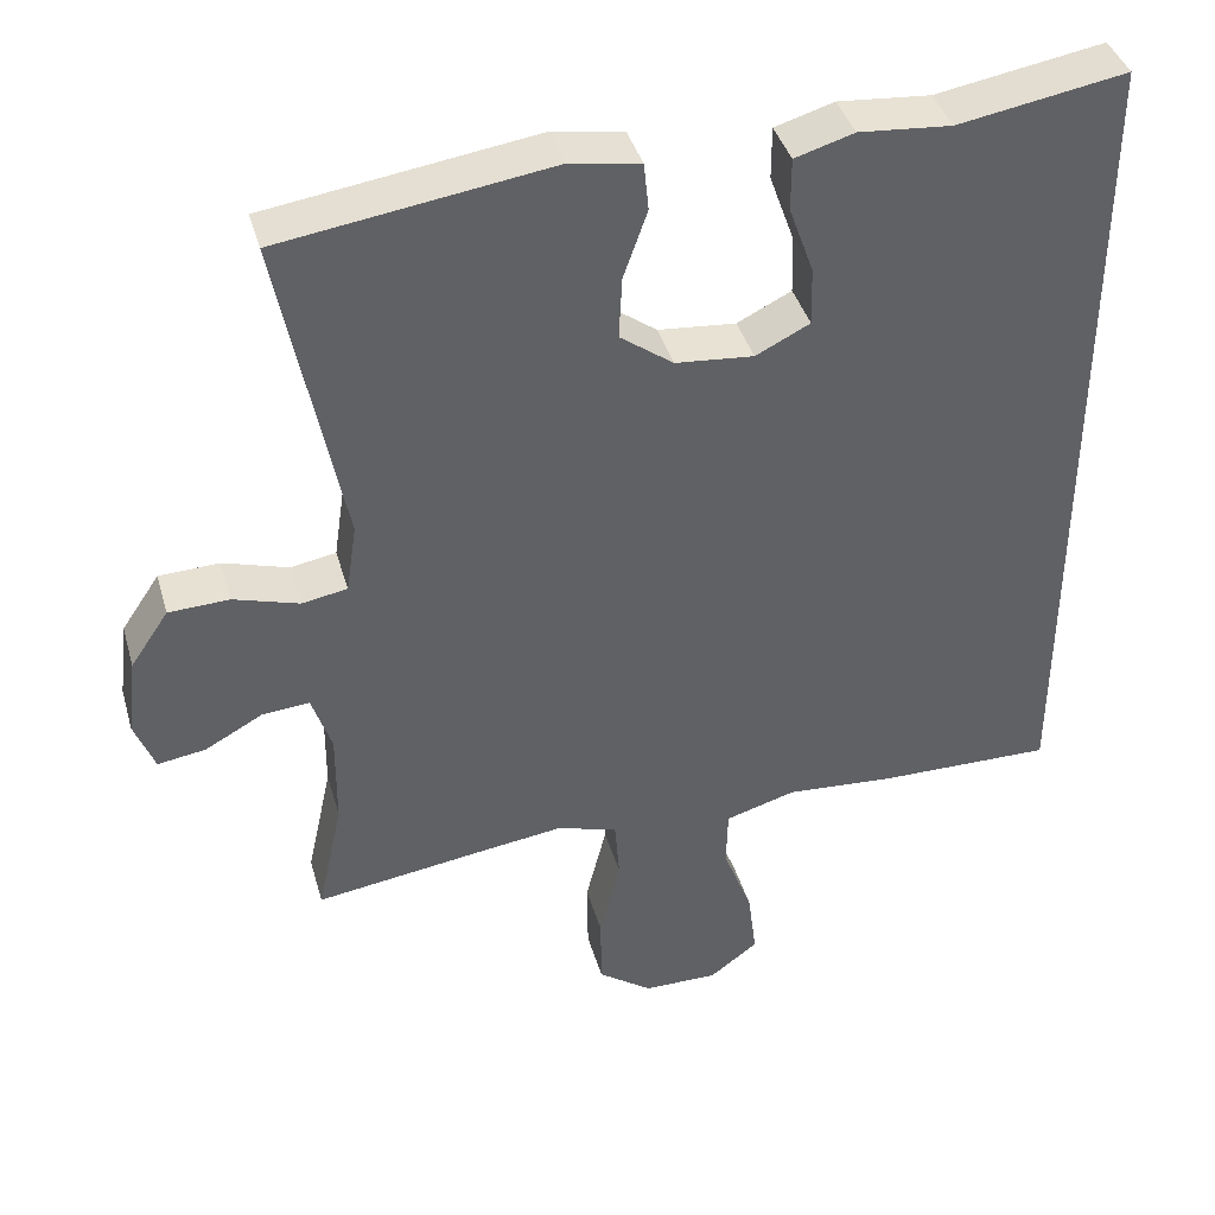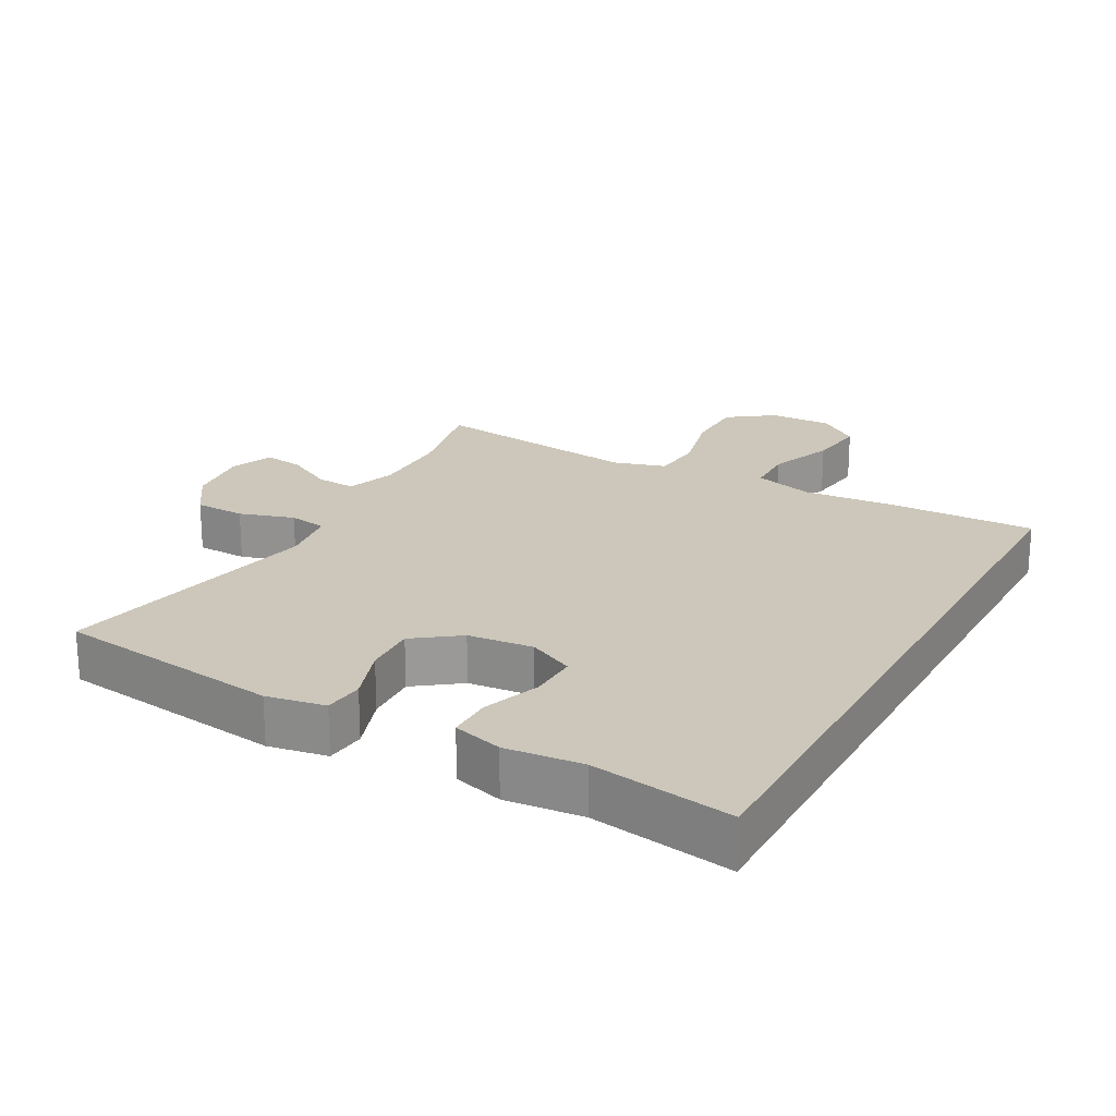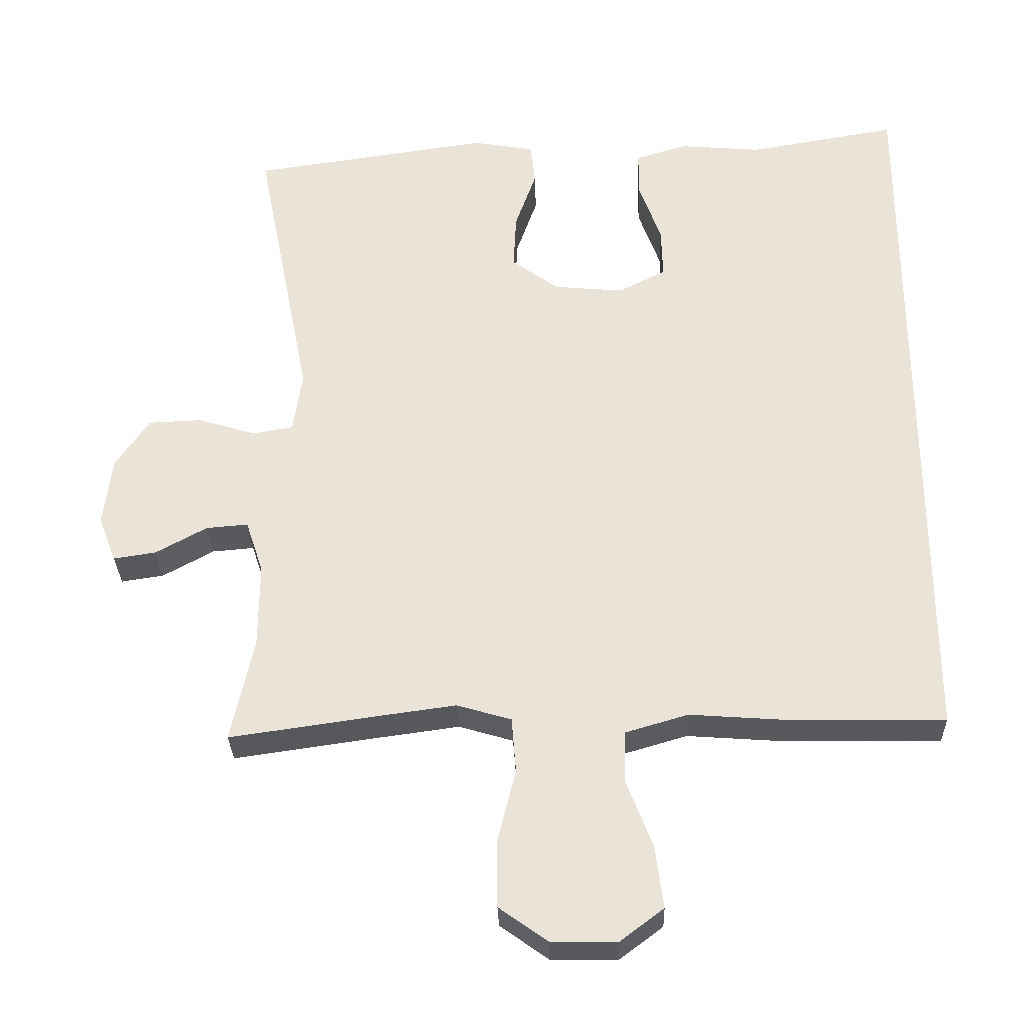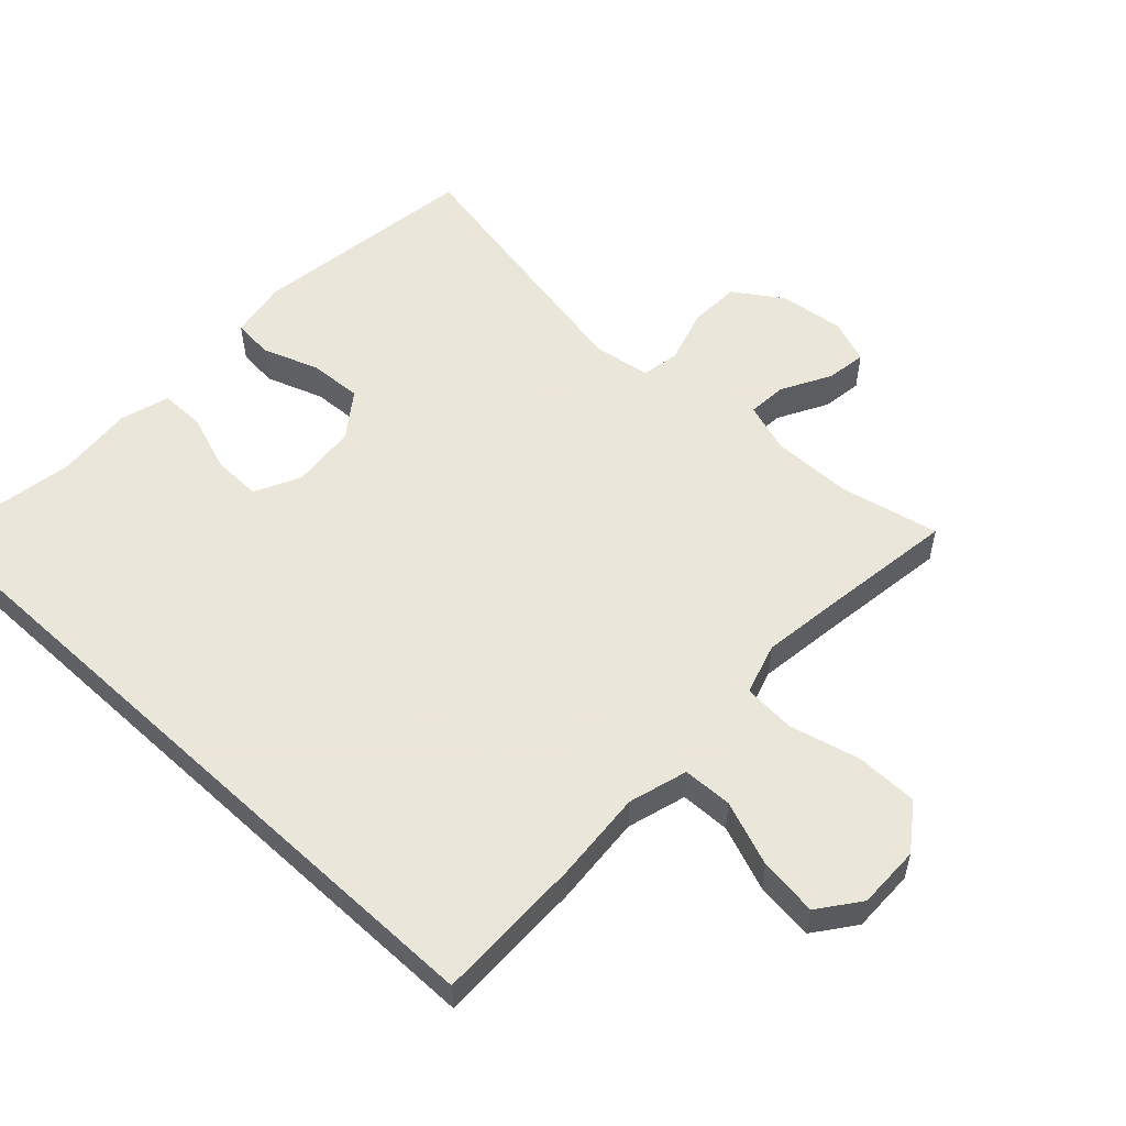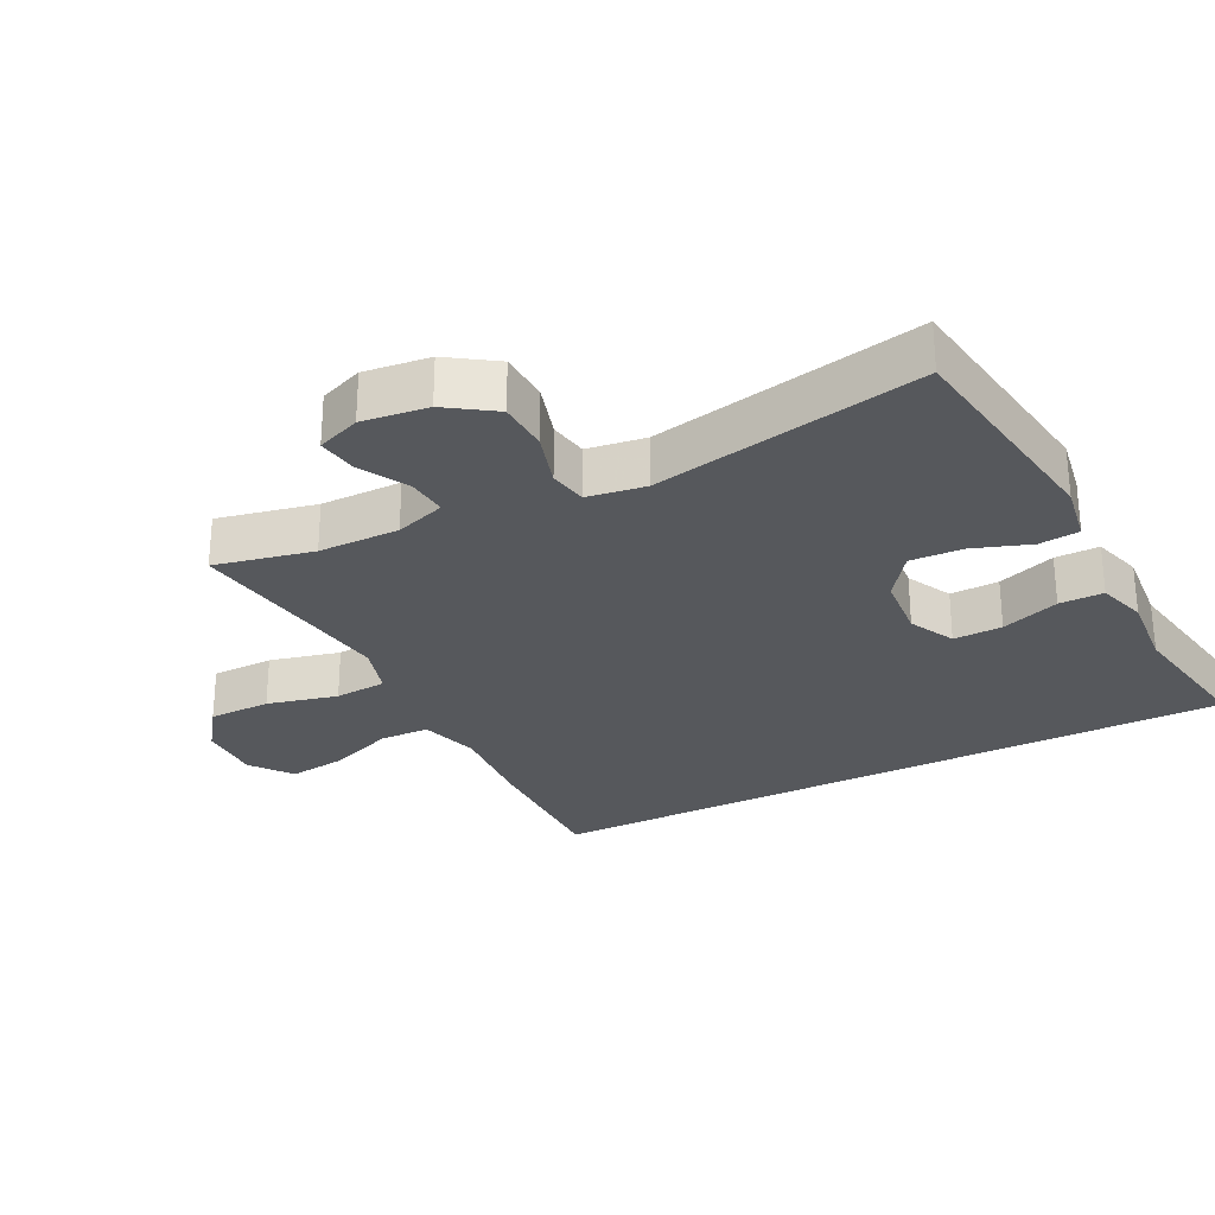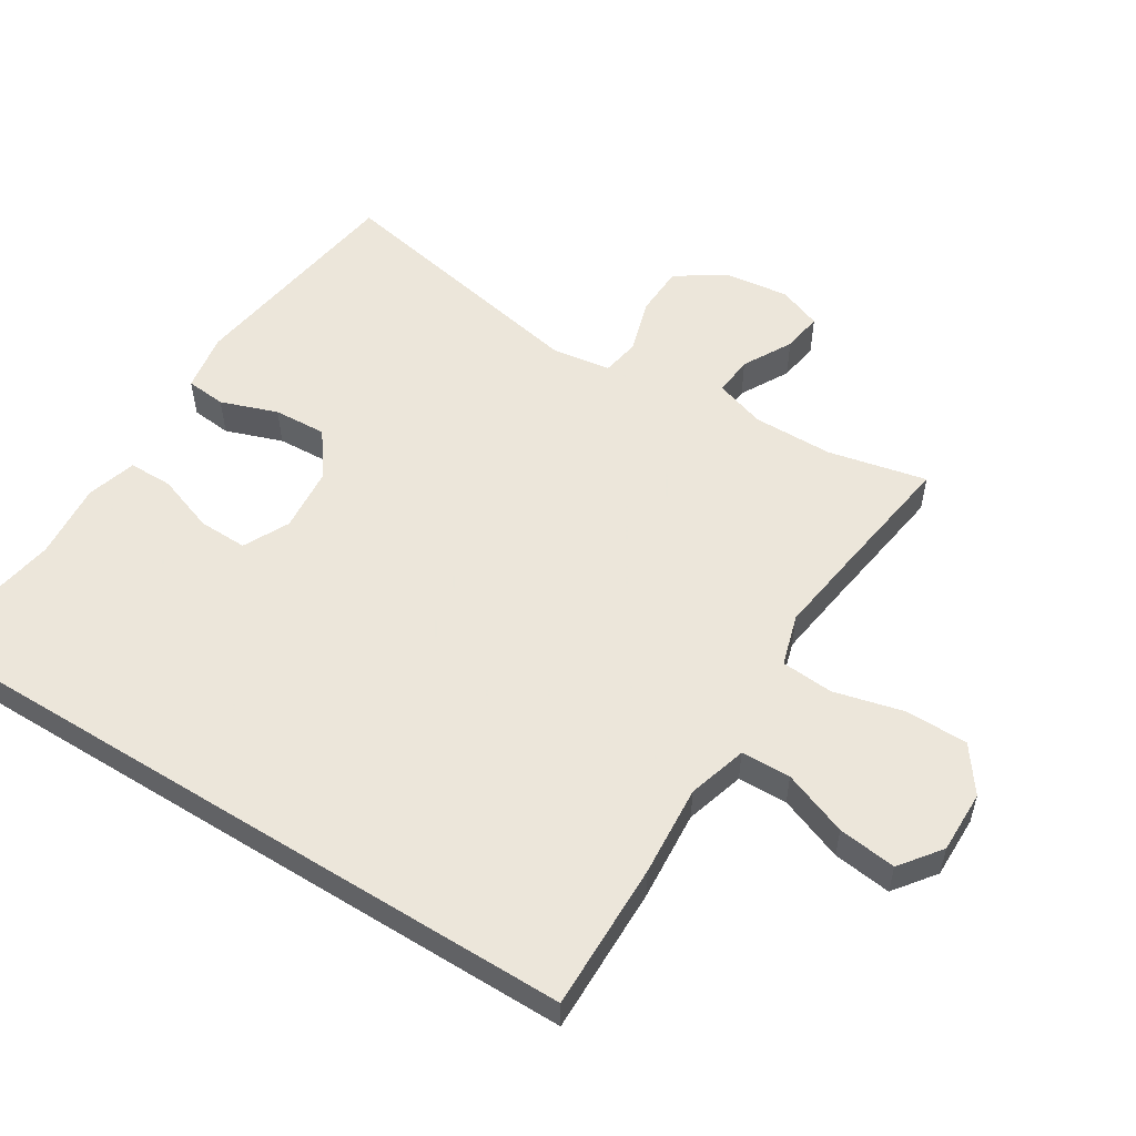
<metadata>
{"format":"obj","ext":"obj","renderer":"f3d","projection":"perspective","resolution":1024,"background":"white","views":[{"elev":40.2,"azim":-15.7,"up":"+Z"},{"elev":21.5,"azim":28.6,"up":"+Y"},{"elev":-30.4,"azim":1.7,"up":"+Z"},{"elev":55.0,"azim":132.9,"up":"+Y"},{"elev":-28.1,"azim":-63.0,"up":"+Y"},{"elev":54.6,"azim":121.9,"up":"+Y"}]}
</metadata>
<code>
v -0.5 0.07 0.5
v -0.161 0.07 0.549
v -0.073 0.07 0.534
v -0.067 0.07 0.474
v -0.097 0.07 0.389
v -0.101 0.07 0.31
v -0.034 0.07 0.261
v 0.064 0.07 0.252
v 0.132 0.07 0.286
v 0.13 0.07 0.359
v 0.099 0.07 0.446
v 0.099 0.07 0.512
v 0.173 0.07 0.534
v 0.289 0.07 0.524
v 0.5 0.07 0.56
v 0.5 0.07 -0.487
v 0.278 0.07 -0.484
v 0.142 0.07 -0.474
v 0.054 0.07 -0.5
v 0.052 0.07 -0.574
v 0.089 0.07 -0.671
v 0.1 0.07 -0.758
v 0.039 0.07 -0.804
v -0.055 0.07 -0.803
v -0.123 0.07 -0.754
v -0.124 0.07 -0.661
v -0.098 0.07 -0.556
v -0.104 0.07 -0.478
v -0.181 0.07 -0.455
v -0.298 0.07 -0.471
v -0.5 0.07 -0.5
v -0.468 0.07 -0.353
v -0.467 0.07 -0.232
v -0.492 0.07 -0.157
v -0.551 0.07 -0.162
v -0.624 0.07 -0.202
v -0.684 0.07 -0.211
v -0.709 0.07 -0.146
v -0.697 0.07 -0.048
v -0.649 0.07 0.023
v -0.573 0.07 0.026
v -0.491 0.07 0.001
v -0.434 0.07 0.011
v -0.421 0.07 0.098
v -0.5 0 0.5
v -0.161 0 0.549
v -0.073 0 0.534
v -0.067 0 0.474
v -0.097 0 0.389
v -0.101 0 0.31
v -0.034 0 0.261
v 0.064 0 0.252
v 0.132 0 0.286
v 0.13 0 0.359
v 0.099 0 0.446
v 0.099 0 0.512
v 0.173 0 0.534
v 0.289 0 0.524
v 0.5 0 0.56
v 0.5 0 -0.487
v 0.278 0 -0.484
v 0.142 0 -0.474
v 0.054 0 -0.5
v 0.052 0 -0.574
v 0.089 0 -0.671
v 0.1 0 -0.758
v 0.039 0 -0.804
v -0.055 0 -0.803
v -0.123 0 -0.754
v -0.124 0 -0.661
v -0.098 0 -0.556
v -0.104 0 -0.478
v -0.181 0 -0.455
v -0.298 0 -0.471
v -0.5 0 -0.5
v -0.468 0 -0.353
v -0.467 0 -0.232
v -0.492 0 -0.157
v -0.551 0 -0.162
v -0.624 0 -0.202
v -0.684 0 -0.211
v -0.709 0 -0.146
v -0.697 0 -0.048
v -0.649 0 0.023
v -0.573 0 0.026
v -0.491 0 0.001
v -0.434 0 0.011
v -0.421 0 0.098
f 40 41 42
f 39 40 42
f 38 39 42
f 37 38 42
f 36 37 42
f 35 36 42
f 34 35 42 43
f 33 34 43
f 32 33 43 44
f 30 31 32
f 29 30 32 44
f 25 26 27
f 24 25 27
f 23 24 27
f 22 23 27
f 21 22 27
f 20 21 27
f 19 20 27 28
f 29 44 1
f 28 29 1
f 19 28 1
f 18 19 1
f 16 17 18
f 15 16 18
f 14 15 18
f 12 13 14
f 11 12 14
f 10 11 14
f 3 4 5
f 2 3 5
f 1 2 5
f 1 5 6
f 18 1 6 7
f 9 10 14
f 9 14 18
f 8 9 18
f 7 8 18
f 86 85 84
f 86 84 83
f 86 83 82
f 86 82 81
f 86 81 80
f 86 80 79
f 87 86 79 78
f 87 78 77
f 88 87 77 76
f 76 75 74
f 88 76 74 73
f 71 70 69
f 71 69 68
f 71 68 67
f 71 67 66
f 71 66 65
f 71 65 64
f 72 71 64 63
f 45 88 73
f 45 73 72
f 45 72 63
f 45 63 62
f 62 61 60
f 62 60 59
f 62 59 58
f 58 57 56
f 58 56 55
f 58 55 54
f 49 48 47
f 49 47 46
f 49 46 45
f 50 49 45
f 51 50 45 62
f 58 54 53
f 62 58 53
f 62 53 52
f 62 52 51
f 1 45 46 2
f 2 46 47 3
f 3 47 48 4
f 4 48 49 5
f 5 49 50 6
f 6 50 51 7
f 7 51 52 8
f 8 52 53 9
f 9 53 54 10
f 10 54 55 11
f 11 55 56 12
f 12 56 57 13
f 13 57 58 14
f 14 58 59 15
f 15 59 60 16
f 16 60 61 17
f 17 61 62 18
f 18 62 63 19
f 19 63 64 20
f 20 64 65 21
f 21 65 66 22
f 22 66 67 23
f 23 67 68 24
f 24 68 69 25
f 25 69 70 26
f 26 70 71 27
f 27 71 72 28
f 28 72 73 29
f 29 73 74 30
f 30 74 75 31
f 31 75 76 32
f 32 76 77 33
f 33 77 78 34
f 34 78 79 35
f 35 79 80 36
f 36 80 81 37
f 37 81 82 38
f 38 82 83 39
f 39 83 84 40
f 40 84 85 41
f 41 85 86 42
f 42 86 87 43
f 43 87 88 44
f 44 88 45 1

</code>
